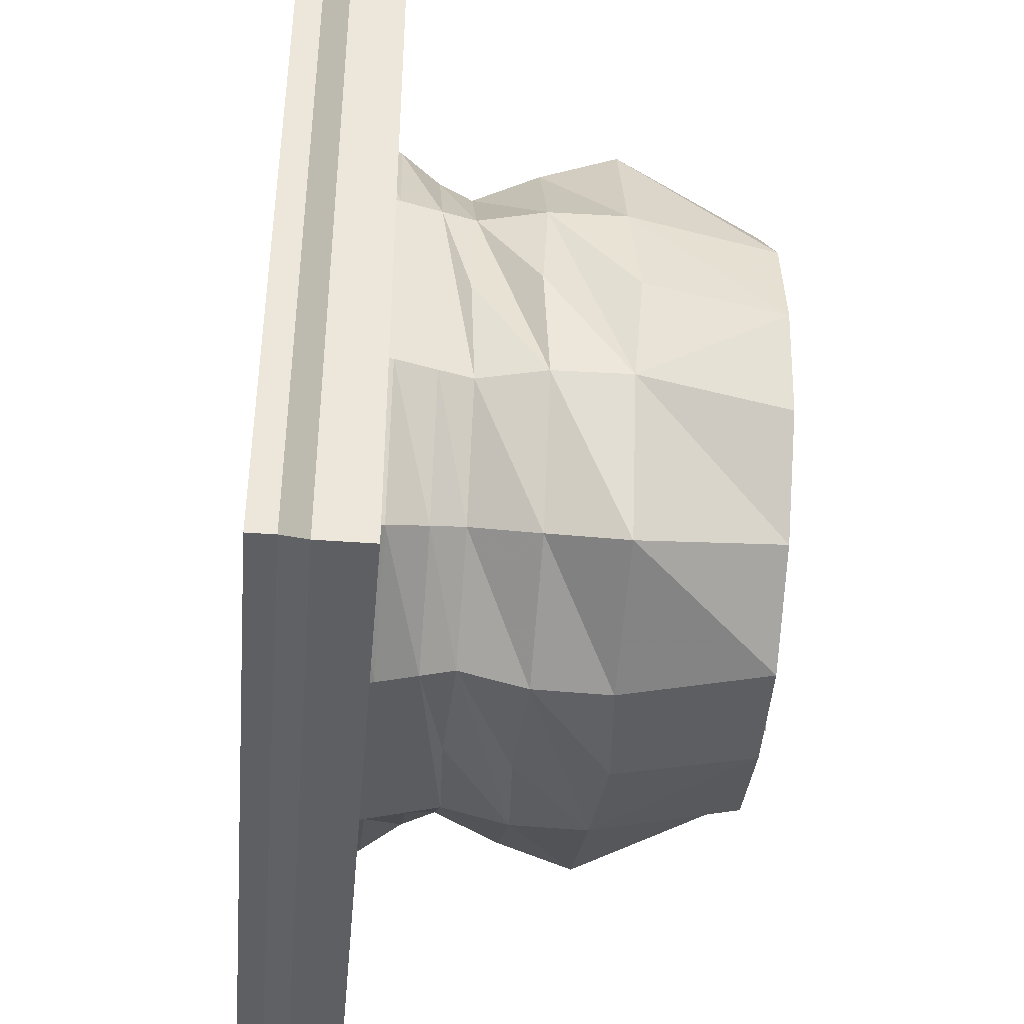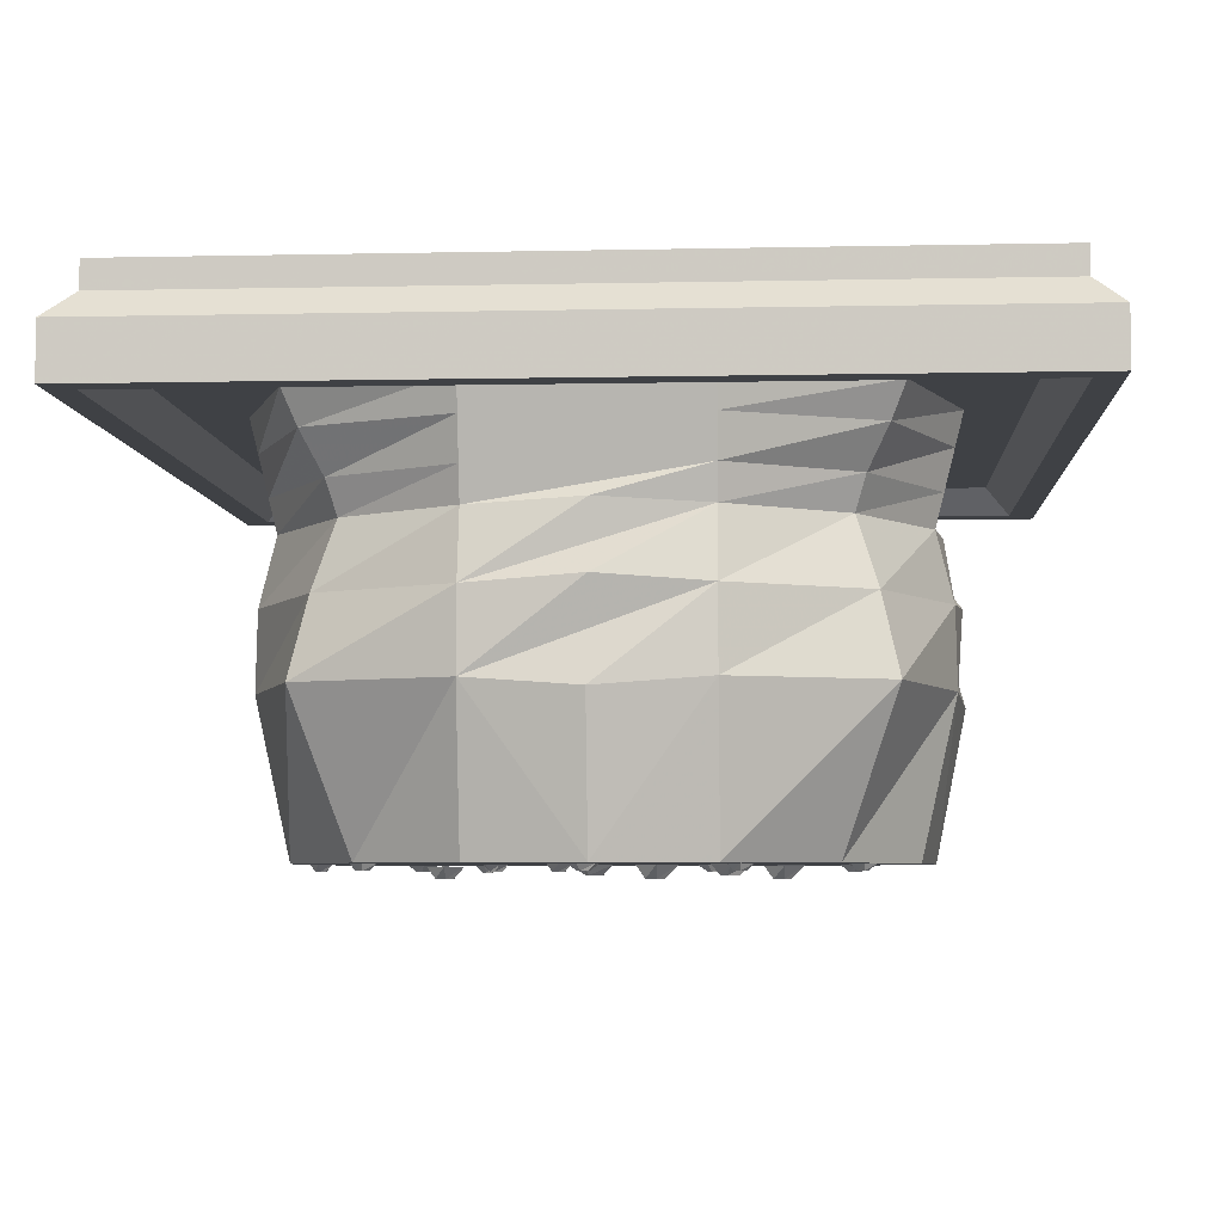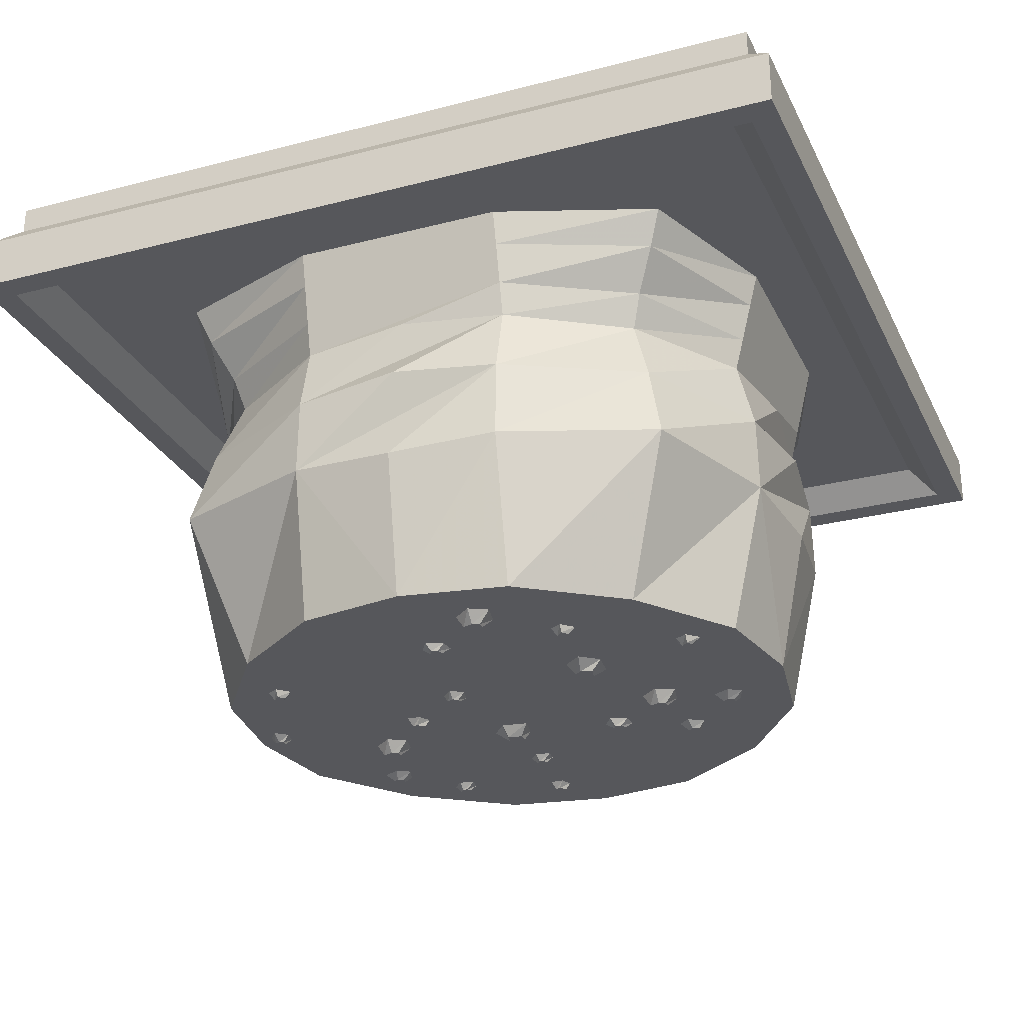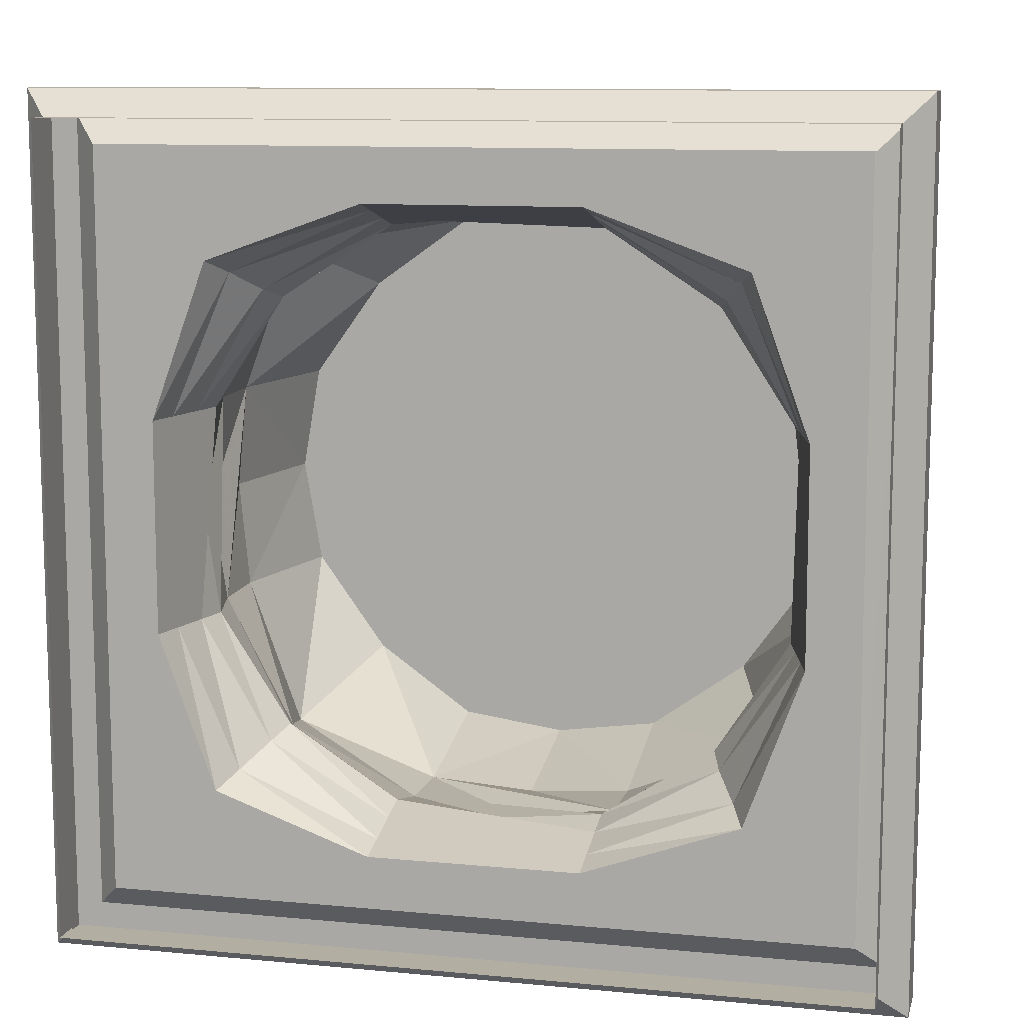
<metadata>
{"format":"obj","ext":"obj","renderer":"f3d","projection":"perspective","resolution":1024,"background":"white","views":[{"elev":-42.0,"azim":-95.1,"up":"+Z"},{"elev":-5.7,"azim":-86.3,"up":"+Y"},{"elev":-27.4,"azim":-68.3,"up":"+Y"},{"elev":10.7,"azim":-166.6,"up":"+Z"}]}
</metadata>
<code>
v -1.742 -0.375 1.75
v 1.75 -0.375 1.75
v 1.875 -0.5 1.875
v -1.875 -0.5 1.875
v -1.75 -0.375 1.75
v -1.75 -0.375 -1.75
v -1.5 -0.375 -0.5
v -1.5 -0.375 0.5
v -1.234 -0.375 1.234
v -0.5 -0.375 1.5
v 0.5 -0.375 1.5
v 1.234 -0.375 1.234
v 1.5 -0.375 0.5
v 1.75 -0.375 -1.75
v 1.875 -0.5 -1.875
v 2 -0.5 -2
v 2 -0.5 2
v -2 -0.5 2
v -1.875 -0.5 -1.875
v 0.5 -0.375 -1.5
v -0.5 -0.375 -1.5
v -1.234 -0.375 -1.234
v -1.172 -0.5312 -1.172
v -1.461 -0.5312 -0.5
v -1.461 -0.5312 0.5
v -1.172 -0.5312 1.172
v -0.5 -0.5312 1.461
v 0.5 -0.5312 1.461
v 1.172 -0.5312 1.172
v 1.461 -0.5312 0.5
v 1.5 -0.375 -0.5
v 1.234 -0.375 -1.234
v 1.172 -0.5312 -1.172
v 0.5 -0.5312 -1.461
v -0.5 -0.5312 -1.461
v -0.5 -0.7188 -1.414
v -1.078 -0.7188 -1.078
v -1.414 -0.7188 -0.5
v -1.414 -0.7188 0.5
v -1.078 -0.7188 1.078
v -0.5 -0.7188 1.414
v 0.5 -0.7188 1.414
v 1.078 -0.7188 1.078
v 1.414 -0.7188 0.5
v 1.461 -0.5312 -0.5
v 1.414 -0.7188 -0.5
v 1.078 -0.7188 -1.078
v 0.5 -0.7188 -1.414
v 0.5 -0.875 -1.375
v -0.007812 -0.8516 -1.422
v -0.5 -0.875 -1.375
v -1.031 -0.875 -1.031
v -1.375 -0.875 -0.5
v -1.438 -0.8516 0.007812
v -1.375 -0.875 0.5
v -1.031 -0.875 1.031
v -0.5 -0.875 1.375
v 0.007812 -0.8516 1.438
v 0.5 -0.875 1.375
v 1.031 -0.875 1.031
v 1.375 -0.875 0.5
v -2 -0.5 -2
v -2 -0.25 -2
v 2 -0.25 -2
v 2 -0.25 2
v -2 -0.25 2
v 1.875 -0.125 -1.875
v 1.875 -0.125 1.875
v -1.875 -0.125 1.875
v 1.875 0 -1.875
v 1.875 0 1.875
v -1.875 0 1.875
v -1.875 -0.125 -1.875
v -1.875 0 -1.875
v 0.5 -1.188 -1.453
v -0.007812 -1.156 -1.5
v -0.5 -1.188 -1.453
v -1.125 -1.188 -1.125
v -1.453 -1.188 -0.5
v -1.516 -1.156 0.007812
v -1.453 -1.188 0.5
v -1.125 -1.188 1.125
v -0.5 -1.188 1.453
v 0.007812 -1.156 1.516
v 0.5 -1.188 1.453
v 1.125 -1.188 1.125
v 1.453 -1.188 0.5
v 1.438 -0.8516 -0.007812
v 1.375 -0.875 -0.5
v 1.031 -0.875 -1.031
v 1.125 -1.188 -1.125
v 0.5 -1.547 -1.461
v 0 -1.586 -1.508
v -0.5 -1.547 -1.461
v -1.203 -1.547 -1.203
v -1.461 -1.547 -0.5
v -1.523 -1.586 0
v -1.461 -1.547 0.5
v -1.203 -1.547 1.203
v -0.5 -1.547 1.461
v 0 -1.586 1.523
v 0.5 -1.547 1.461
v 1.203 -1.547 1.203
v 1.461 -1.547 0.5
v 1.516 -1.156 -0.007812
v 1.203 -1.547 -1.203
v 0.9688 -2.25 -0.9688
v 0.5 -2.25 -1.305
v 0 -2.25 -1.375
v -0.5 -2.25 -1.305
v -0.9688 -2.25 -0.9688
v -1.305 -2.25 -0.5
v -1.391 -2.25 0
v -1.305 -2.25 0.5
v -0.9688 -2.25 0.9688
v -0.5 -2.25 1.305
v 0 -2.25 1.391
v 0.5 -2.25 1.305
v 0.9688 -2.25 0.9688
v 1.305 -2.25 0.5
v 1.391 -2.25 0
v 1.523 -1.586 0
v 1.453 -1.188 -0.5
v 1.461 -1.547 -0.5
v 0 -2.25 0
v 1.305 -2.25 -0.5
v 0.3047 -2.297 -0.1328
v 0.3359 -2.297 -0.1094
v 0.3125 -2.297 -0.05469
v 0.2656 -2.297 -0.05469
v 0.25 -2.297 -0.1172
v 0.2031 -2.25 -0.1328
v 0.2891 -2.25 -0.2031
v 0.375 -2.25 -0.1328
v 0.3359 -2.25 -0.03125
v 0.2188 -2.25 -0.007812
v -0.2266 -2.281 -0.2031
v -0.2344 -2.281 -0.1797
v -0.2578 -2.281 -0.1797
v -0.2734 -2.281 -0.2031
v -0.2578 -2.281 -0.2344
v -0.2578 -2.25 -0.2578
v -0.2031 -2.25 -0.2266
v -0.1953 -2.25 -0.1641
v -0.2656 -2.25 -0.1484
v -0.3125 -2.25 -0.2031
v 0.3984 -2.281 0.4375
v 0.3828 -2.281 0.4609
v 0.3516 -2.281 0.4531
v 0.3438 -2.281 0.4219
v 0.375 -2.281 0.4062
v 0.3828 -2.25 0.3594
v 0.4375 -2.25 0.4062
v 0.4141 -2.25 0.4922
v 0.3438 -2.25 0.4844
v 0.3125 -2.25 0.4062
v -0.3984 -2.297 0.5078
v -0.375 -2.297 0.4766
v -0.3203 -2.297 0.5
v -0.3203 -2.297 0.5469
v -0.3828 -2.297 0.5625
v -0.3984 -2.25 0.6094
v -0.4688 -2.25 0.5234
v -0.3984 -2.25 0.4375
v -0.2969 -2.25 0.4766
v -0.2734 -2.25 0.5938
v 0.1328 -2.312 0.7422
v 0.1172 -2.312 0.7734
v 0.08594 -2.312 0.7734
v 0.07031 -2.312 0.7422
v 0.08594 -2.312 0.6953
v 0.08594 -2.258 0.6562
v 0.1719 -2.258 0.6953
v 0.1719 -2.258 0.8047
v 0.0625 -2.258 0.8281
v 0.01562 -2.258 0.7422
v -0.4688 -2.281 1.039
v -0.4453 -2.281 1.047
v -0.4453 -2.281 1.07
v -0.4688 -2.281 1.086
v -0.5 -2.281 1.07
v -0.5234 -2.25 1.07
v -0.4922 -2.25 1.016
v -0.4297 -2.25 1.008
v -0.4141 -2.25 1.078
v -0.4688 -2.25 1.125
v -0.7891 -2.281 0.5391
v -0.7656 -2.281 0.5469
v -0.7656 -2.281 0.5703
v -0.7891 -2.281 0.5938
v -0.8203 -2.281 0.5703
v -0.8438 -2.25 0.5703
v -0.8125 -2.25 0.5156
v -0.75 -2.25 0.5078
v -0.7344 -2.25 0.5781
v -0.7891 -2.25 0.625
v 0.2188 -2.281 1.047
v 0.2344 -2.281 1.023
v 0.2656 -2.281 1.039
v 0.2656 -2.281 1.07
v 0.2344 -2.281 1.078
v 0.2109 -2.25 1.125
v 0.1719 -2.25 1.062
v 0.2109 -2.25 0.9844
v 0.2812 -2.25 1.008
v 0.2969 -2.25 1.094
v 0.5469 -2.281 0.75
v 0.5703 -2.281 0.7656
v 0.5625 -2.281 0.7969
v 0.5312 -2.281 0.8047
v 0.5156 -2.281 0.7734
v 0.4688 -2.25 0.7656
v 0.5156 -2.25 0.7109
v 0.6016 -2.25 0.7344
v 0.5938 -2.25 0.8047
v 0.5156 -2.25 0.8359
v -0.03906 -2.281 -1.25
v -0.04688 -2.281 -1.227
v -0.07031 -2.281 -1.227
v -0.07812 -2.281 -1.25
v -0.07031 -2.281 -1.273
v -0.07031 -2.25 -1.297
v -0.01562 -2.25 -1.273
v -0.01562 -2.25 -1.211
v -0.08594 -2.25 -1.195
v -0.1328 -2.25 -1.25
v 0.2578 -2.312 -0.7422
v 0.2422 -2.312 -0.7109
v 0.2109 -2.312 -0.7109
v 0.1953 -2.312 -0.7422
v 0.2109 -2.312 -0.7891
v 0.2109 -2.258 -0.8281
v 0.2969 -2.258 -0.7891
v 0.2969 -2.258 -0.6797
v 0.1875 -2.258 -0.6562
v 0.1406 -2.258 -0.7422
v -0.03125 -2.281 -0.5
v -0.02344 -2.281 -0.5234
v 0 -2.281 -0.5234
v 0.01562 -2.281 -0.5
v 0 -2.281 -0.4688
v 0 -2.25 -0.4453
v -0.05469 -2.25 -0.4766
v -0.0625 -2.25 -0.5391
v 0.007812 -2.25 -0.5547
v 0.05469 -2.25 -0.5
v -0.5859 -2.281 -1.016
v -0.5625 -2.281 -1.008
v -0.5625 -2.281 -0.9844
v -0.5859 -2.281 -0.9609
v -0.6172 -2.281 -0.9844
v -0.6406 -2.25 -0.9844
v -0.6094 -2.25 -1.039
v -0.5469 -2.25 -1.047
v -0.5312 -2.25 -0.9766
v -0.5859 -2.25 -0.9297
v 0.6328 -2.281 -0.9062
v 0.6484 -2.281 -0.9297
v 0.6797 -2.281 -0.9141
v 0.6797 -2.281 -0.8828
v 0.6484 -2.281 -0.875
v 0.625 -2.25 -0.8281
v 0.5859 -2.25 -0.8906
v 0.625 -2.25 -0.9688
v 0.6953 -2.25 -0.9453
v 0.7109 -2.25 -0.8594
v 0.6875 -2.281 -0.07812
v 0.6641 -2.281 -0.08594
v 0.6641 -2.281 -0.1094
v 0.6875 -2.281 -0.125
v 0.7188 -2.281 -0.1094
v 0.7422 -2.25 -0.1094
v 0.7109 -2.25 -0.05469
v 0.6484 -2.25 -0.04688
v 0.6328 -2.25 -0.1172
v 0.6875 -2.25 -0.1641
v 1.07 -2.281 -0.1484
v 1.078 -2.281 -0.1719
v 1.102 -2.281 -0.1719
v 1.109 -2.281 -0.1484
v 1.102 -2.281 -0.125
v 1.102 -2.25 -0.1016
v 1.047 -2.25 -0.125
v 1.047 -2.25 -0.1875
v 1.117 -2.25 -0.2031
v 1.164 -2.25 -0.1484
v 0.9297 -2.281 -0.6094
v 0.9062 -2.281 -0.6172
v 0.9062 -2.281 -0.6406
v 0.9297 -2.281 -0.6641
v 0.9609 -2.281 -0.6406
v 0.9844 -2.25 -0.6406
v 0.9531 -2.25 -0.5859
v 0.8906 -2.25 -0.5781
v 0.875 -2.25 -0.6484
v 0.9297 -2.25 -0.6953
v -0.7891 -2.281 -0.05469
v -0.8047 -2.281 -0.03125
v -0.8359 -2.281 -0.03906
v -0.8438 -2.281 -0.07031
v -0.8125 -2.281 -0.08594
v -0.8047 -2.25 -0.1328
v -0.75 -2.25 -0.08594
v -0.7734 -2.25 0
v -0.8438 -2.25 -0.007812
v -0.875 -2.25 -0.08594
v -1.055 -2.312 0.25
v -1.07 -2.312 0.2812
v -1.102 -2.312 0.2812
v -1.117 -2.312 0.25
v -1.102 -2.312 0.2031
v -1.102 -2.258 0.1641
v -1.016 -2.258 0.2031
v -1.016 -2.258 0.3125
v -1.125 -2.258 0.3359
v -1.172 -2.258 0.25
f 1 2 3
f 1 3 4
f 1 4 5
f 1 5 4
f 1 4 6
f 2 14 15
f 2 15 3
f 4 19 6
f 6 19 14
f 14 19 15
f 1 6 7
f 1 7 8
f 1 8 9
f 1 9 10
f 1 10 11
f 1 11 2
f 2 11 12
f 2 12 13
f 2 13 14
f 6 14 20
f 6 20 21
f 6 21 22
f 6 22 7
f 13 31 14
f 14 31 32
f 14 32 20
f 3 15 16
f 3 16 17
f 3 17 4
f 4 17 18
f 4 18 19
f 15 19 62
f 15 62 16
f 16 62 63
f 16 63 64
f 16 64 17
f 17 64 65
f 17 65 18
f 18 65 66
f 18 66 62
f 18 62 19
f 66 63 62
f 68 67 70
f 68 70 71
f 68 71 69
f 69 71 72
f 69 72 73
f 67 73 74
f 67 74 70
f 73 72 74
f 7 22 23
f 7 23 24
f 7 24 8
f 8 24 25
f 8 25 9
f 9 25 26
f 9 26 10
f 10 26 27
f 10 27 11
f 11 27 28
f 11 28 12
f 12 28 29
f 12 29 13
f 13 29 30
f 13 30 31
f 20 32 33
f 20 33 34
f 20 34 21
f 21 34 35
f 21 35 22
f 22 35 23
f 30 45 31
f 31 45 32
f 32 45 33
f 23 35 36
f 23 36 37
f 23 37 24
f 24 37 38
f 24 38 25
f 25 38 39
f 25 39 26
f 26 39 40
f 26 40 27
f 27 40 41
f 27 41 28
f 28 41 42
f 28 42 29
f 29 42 43
f 29 43 30
f 30 43 44
f 30 44 45
f 33 45 46
f 33 46 47
f 33 47 34
f 34 47 48
f 34 48 35
f 35 48 36
f 44 46 45
f 147 148 149
f 147 149 150
f 147 150 151
f 147 151 152
f 147 152 153
f 147 153 148
f 148 153 154
f 148 154 149
f 149 154 155
f 149 155 150
f 150 155 156
f 150 156 151
f 151 156 152
f 167 168 169
f 167 169 170
f 167 170 171
f 167 171 172
f 167 172 173
f 167 173 168
f 168 173 174
f 168 174 169
f 169 174 175
f 169 175 170
f 170 175 176
f 170 176 171
f 171 176 172
f 187 188 189
f 187 189 190
f 187 190 191
f 187 191 192
f 187 192 193
f 187 193 188
f 188 193 194
f 188 194 189
f 189 194 195
f 189 195 190
f 190 195 196
f 190 196 191
f 191 196 192
f 207 208 209
f 207 209 210
f 207 210 211
f 207 211 212
f 207 212 213
f 207 213 208
f 208 213 214
f 208 214 209
f 209 214 215
f 209 215 210
f 210 215 216
f 210 216 211
f 211 216 212
f 227 228 229
f 227 229 230
f 227 230 231
f 227 231 232
f 227 232 233
f 227 233 228
f 228 233 234
f 228 234 229
f 229 234 235
f 229 235 230
f 230 235 236
f 230 236 231
f 231 236 232
f 247 248 249
f 247 249 250
f 247 250 251
f 247 251 252
f 247 252 253
f 247 253 248
f 248 253 254
f 248 254 249
f 249 254 255
f 249 255 250
f 250 255 256
f 250 256 251
f 251 256 252
f 287 288 289
f 287 289 290
f 287 290 291
f 287 291 292
f 287 292 293
f 287 293 288
f 288 293 294
f 288 294 289
f 289 294 295
f 289 295 290
f 290 295 296
f 290 296 291
f 291 296 292
f 297 298 299
f 297 299 300
f 297 300 301
f 297 301 302
f 297 302 303
f 297 303 298
f 298 303 304
f 298 304 299
f 299 304 305
f 299 305 300
f 300 305 306
f 300 306 301
f 301 306 302
f 307 308 309
f 307 309 310
f 307 310 311
f 307 311 312
f 307 312 313
f 307 313 308
f 308 313 314
f 308 314 309
f 309 314 315
f 309 315 310
f 310 315 316
f 310 316 311
f 311 316 312
f 36 48 49
f 36 49 50
f 36 50 51
f 36 51 37
f 37 51 52
f 37 52 38
f 38 52 53
f 38 53 39
f 39 53 54
f 39 54 55
f 39 55 40
f 40 55 56
f 40 56 41
f 41 56 57
f 41 57 42
f 42 57 58
f 42 58 59
f 42 59 43
f 43 59 60
f 43 60 44
f 44 60 61
f 44 61 46
f 61 88 46
f 46 88 89
f 46 89 47
f 47 89 90
f 47 90 48
f 48 90 49
f 65 64 67
f 65 67 68
f 65 68 66
f 66 68 69
f 66 69 63
f 69 73 63
f 63 73 64
f 64 73 67
f 51 50 75
f 51 75 76
f 51 76 77
f 51 77 52
f 52 77 78
f 52 78 53
f 53 78 79
f 53 79 54
f 54 79 55
f 55 79 80
f 55 80 81
f 55 81 56
f 56 81 82
f 56 82 57
f 57 82 83
f 57 83 58
f 58 83 59
f 59 83 84
f 59 84 85
f 59 85 60
f 60 85 86
f 60 86 61
f 61 86 87
f 61 87 88
f 49 90 91
f 49 91 75
f 49 75 50
f 87 105 89
f 87 89 88
f 105 123 89
f 89 123 90
f 90 123 91
f 77 76 92
f 77 92 93
f 77 93 94
f 77 94 78
f 78 94 95
f 78 95 79
f 79 95 96
f 79 96 80
f 80 96 81
f 81 96 97
f 81 97 98
f 81 98 82
f 82 98 99
f 82 99 83
f 83 99 100
f 83 100 84
f 84 100 85
f 85 100 101
f 85 101 102
f 85 102 86
f 86 102 103
f 86 103 87
f 87 103 104
f 87 104 105
f 76 75 92
f 92 75 106
f 104 122 123
f 104 123 105
f 91 123 124
f 91 124 106
f 91 106 75
f 122 124 123
f 127 128 129
f 127 129 130
f 127 130 131
f 127 131 132
f 127 132 133
f 127 133 128
f 128 133 134
f 128 134 129
f 129 134 135
f 129 135 130
f 130 135 136
f 130 136 131
f 131 136 132
f 137 138 139
f 137 139 140
f 137 140 141
f 137 141 142
f 137 142 143
f 137 143 138
f 138 143 144
f 138 144 139
f 139 144 145
f 139 145 140
f 140 145 146
f 140 146 141
f 141 146 142
f 157 158 159
f 157 159 160
f 157 160 161
f 157 161 162
f 157 162 163
f 157 163 158
f 158 163 164
f 158 164 159
f 159 164 165
f 159 165 160
f 160 165 166
f 160 166 161
f 161 166 162
f 177 178 179
f 177 179 180
f 177 180 181
f 177 181 182
f 177 182 183
f 177 183 178
f 178 183 184
f 178 184 179
f 179 184 185
f 179 185 180
f 180 185 186
f 180 186 181
f 181 186 182
f 197 198 199
f 197 199 200
f 197 200 201
f 197 201 202
f 197 202 203
f 197 203 198
f 198 203 204
f 198 204 199
f 199 204 205
f 199 205 200
f 200 205 206
f 200 206 201
f 201 206 202
f 217 218 219
f 217 219 220
f 217 220 221
f 217 221 222
f 217 222 223
f 217 223 218
f 218 223 224
f 218 224 219
f 219 224 225
f 219 225 220
f 220 225 226
f 220 226 221
f 221 226 222
f 237 238 239
f 237 239 240
f 237 240 241
f 237 241 242
f 237 242 243
f 237 243 238
f 238 243 244
f 238 244 239
f 239 244 245
f 239 245 240
f 240 245 246
f 240 246 241
f 241 246 242
f 257 258 259
f 257 259 260
f 257 260 261
f 257 261 262
f 257 262 263
f 257 263 258
f 258 263 264
f 258 264 259
f 259 264 265
f 259 265 260
f 260 265 266
f 260 266 261
f 261 266 262
f 267 268 269
f 267 269 270
f 267 270 271
f 267 271 272
f 267 272 273
f 267 273 268
f 268 273 274
f 268 274 269
f 269 274 275
f 269 275 270
f 270 275 276
f 270 276 271
f 271 276 272
f 277 278 279
f 277 279 280
f 277 280 281
f 277 281 282
f 277 282 283
f 277 283 278
f 278 283 284
f 278 284 279
f 279 284 285
f 279 285 280
f 280 285 286
f 280 286 281
f 281 286 282
f 92 106 107
f 92 107 108
f 92 108 109
f 92 109 93
f 93 109 94
f 94 109 110
f 94 110 95
f 95 110 111
f 95 111 96
f 96 111 112
f 96 112 113
f 96 113 97
f 97 113 98
f 98 113 114
f 98 114 99
f 99 114 115
f 99 115 100
f 100 115 116
f 100 116 117
f 100 117 101
f 101 117 102
f 102 117 118
f 102 118 103
f 103 118 119
f 103 119 104
f 104 119 120
f 104 120 121
f 104 121 122
f 109 125 110
f 110 125 111
f 111 125 112
f 112 125 113
f 113 125 114
f 114 125 115
f 115 125 116
f 116 125 117
f 117 125 118
f 118 125 119
f 119 125 120
f 120 125 121
f 121 125 126
f 121 126 124
f 121 124 122
f 108 125 109
f 125 108 107
f 125 107 126
f 126 107 106
f 126 106 124

</code>
